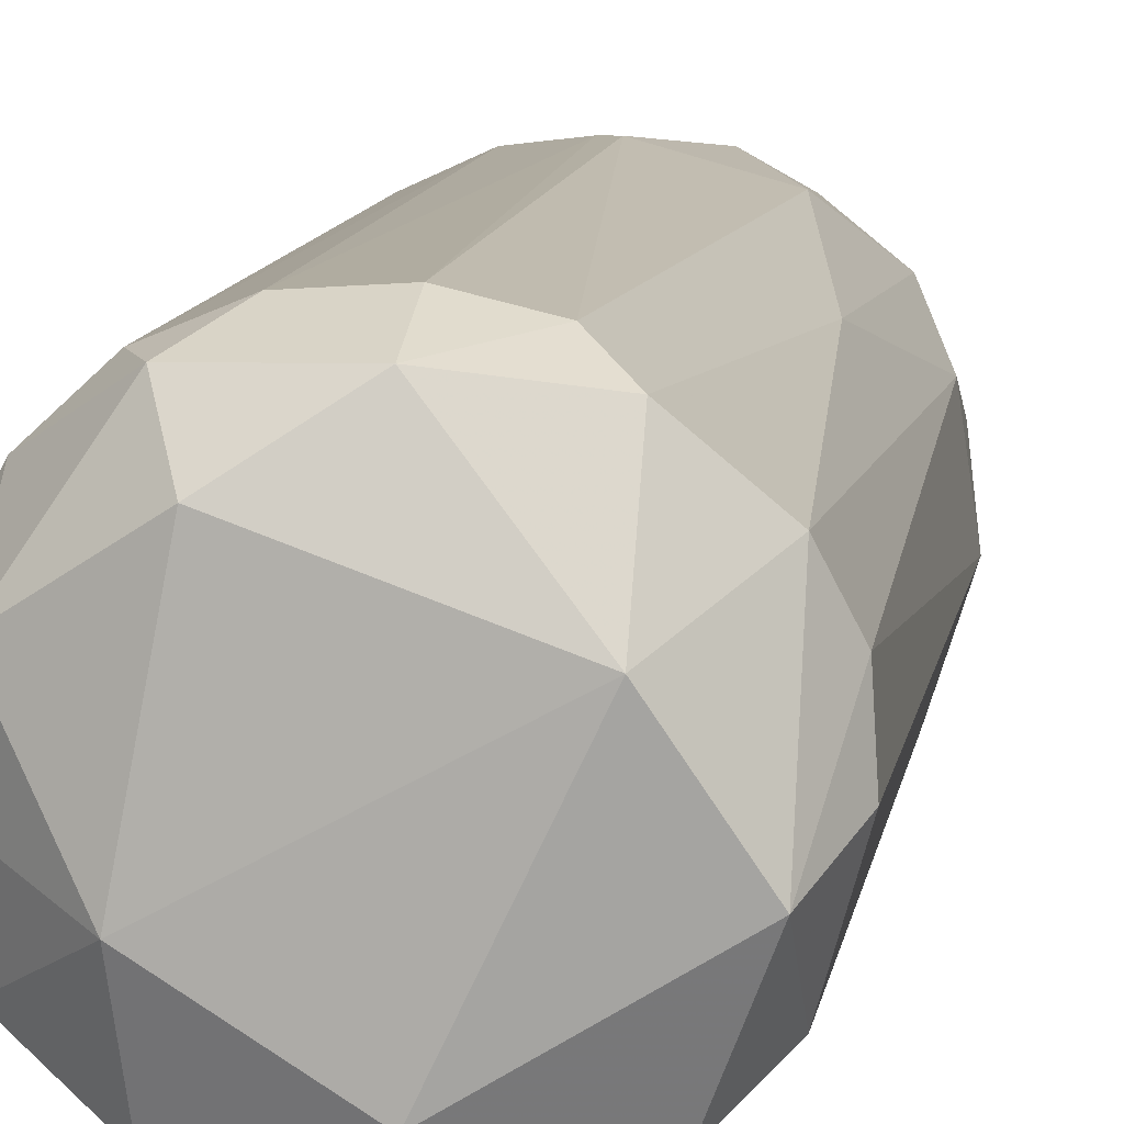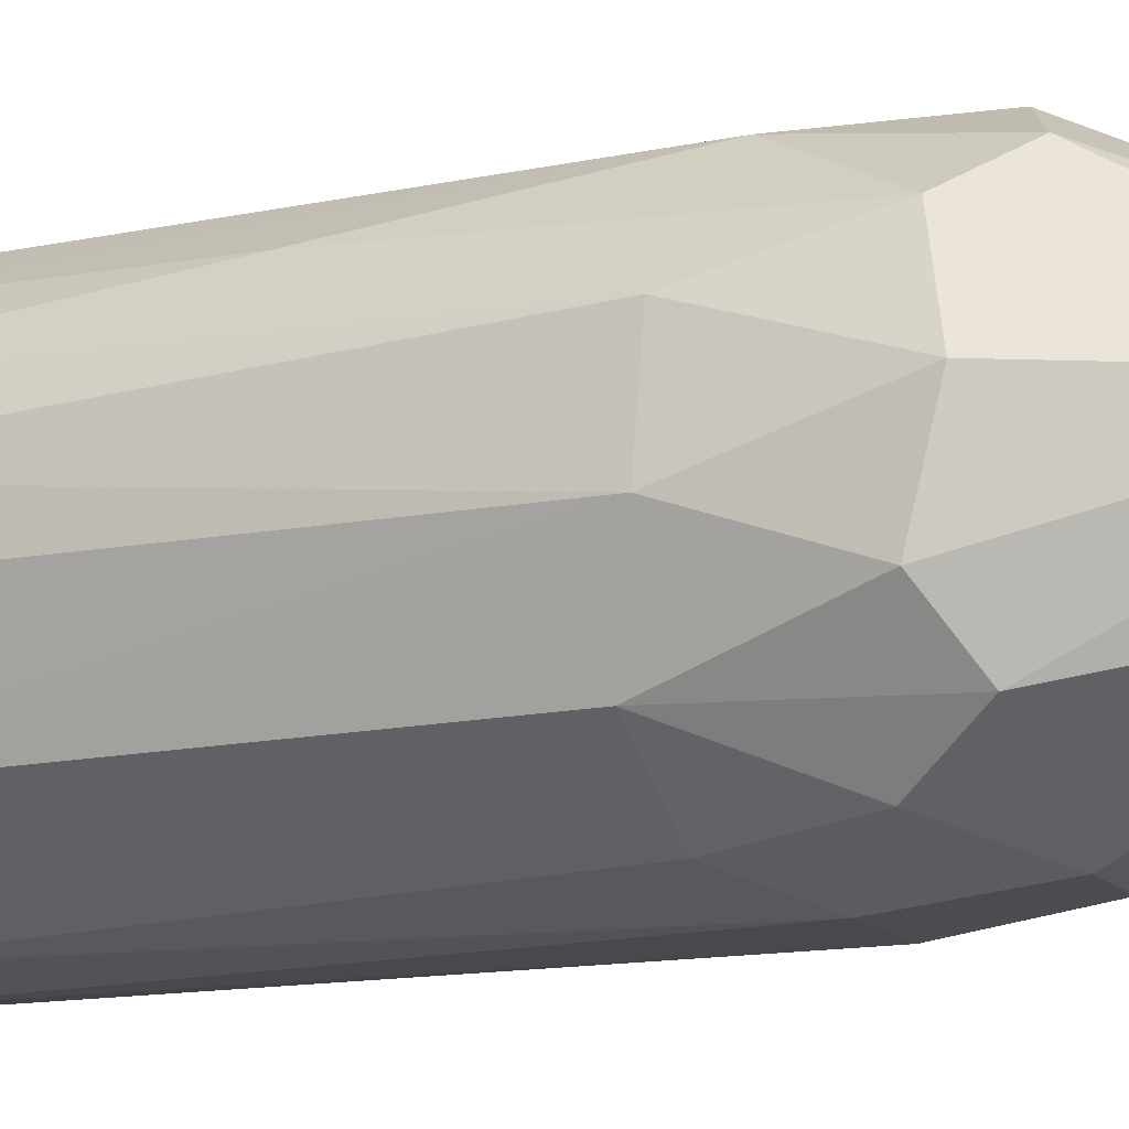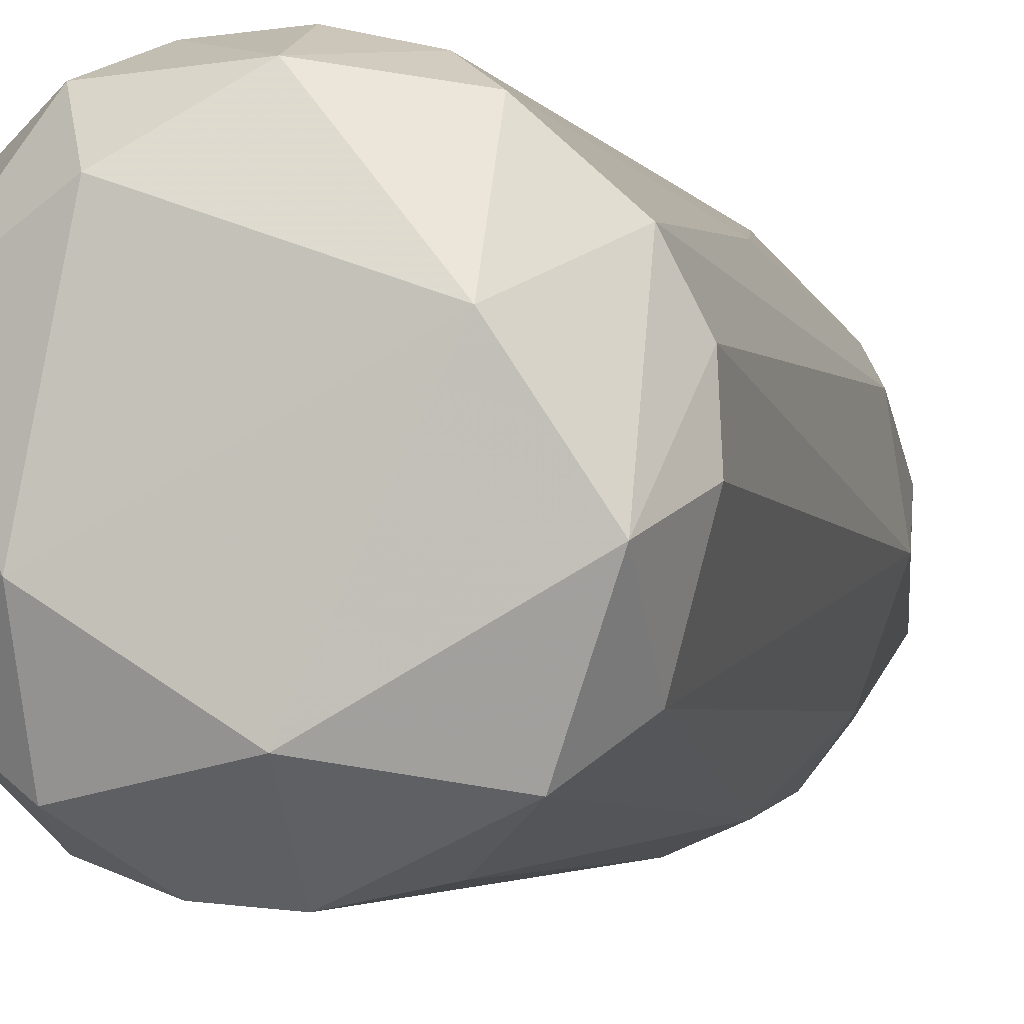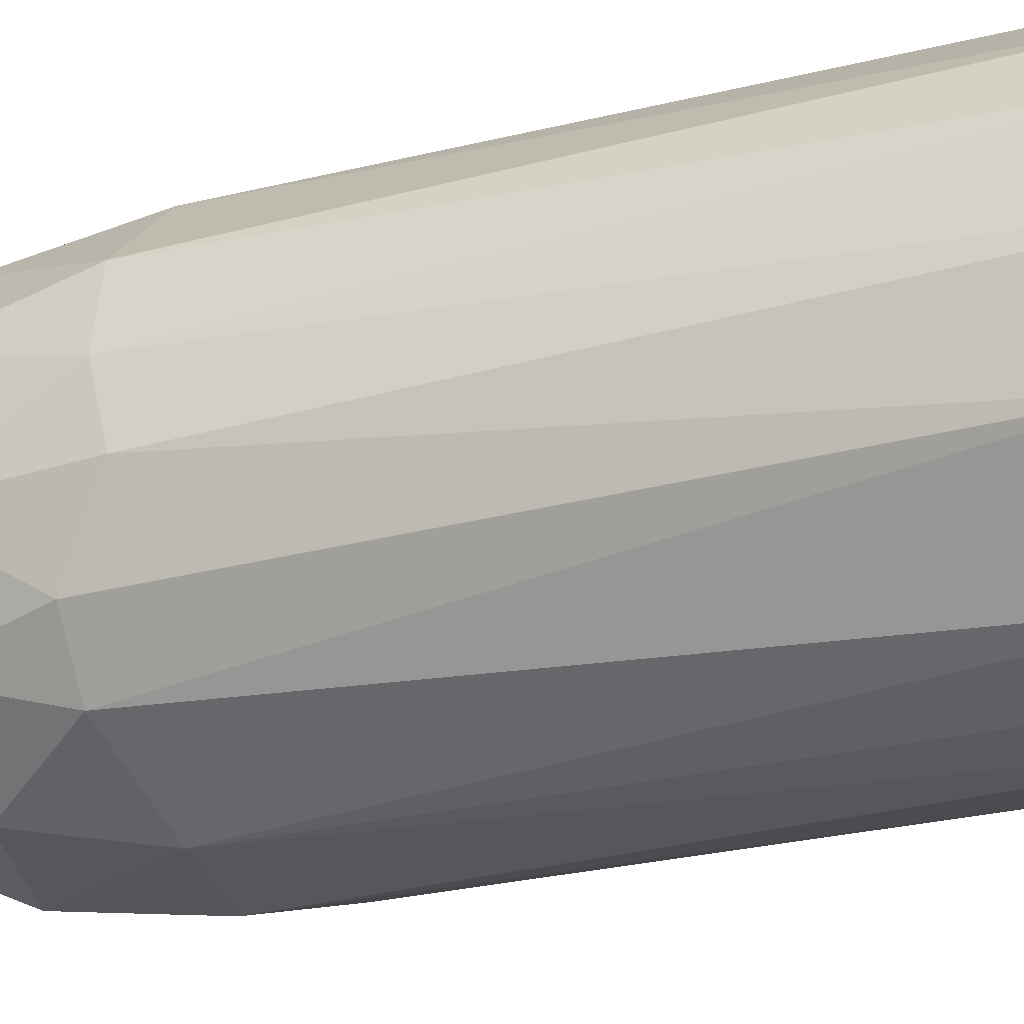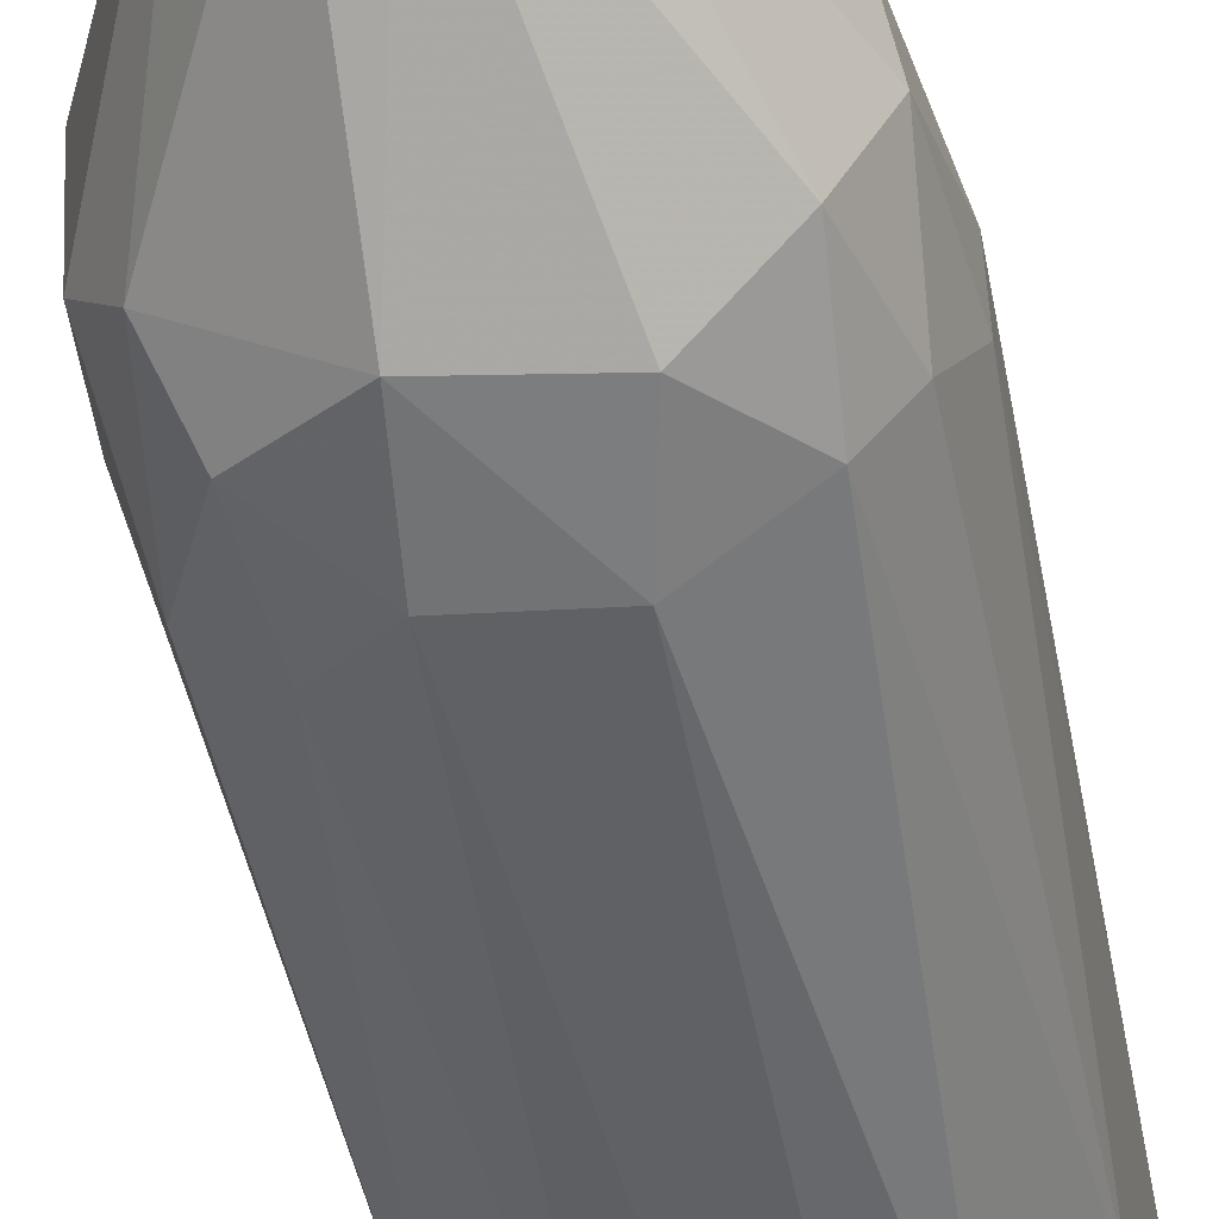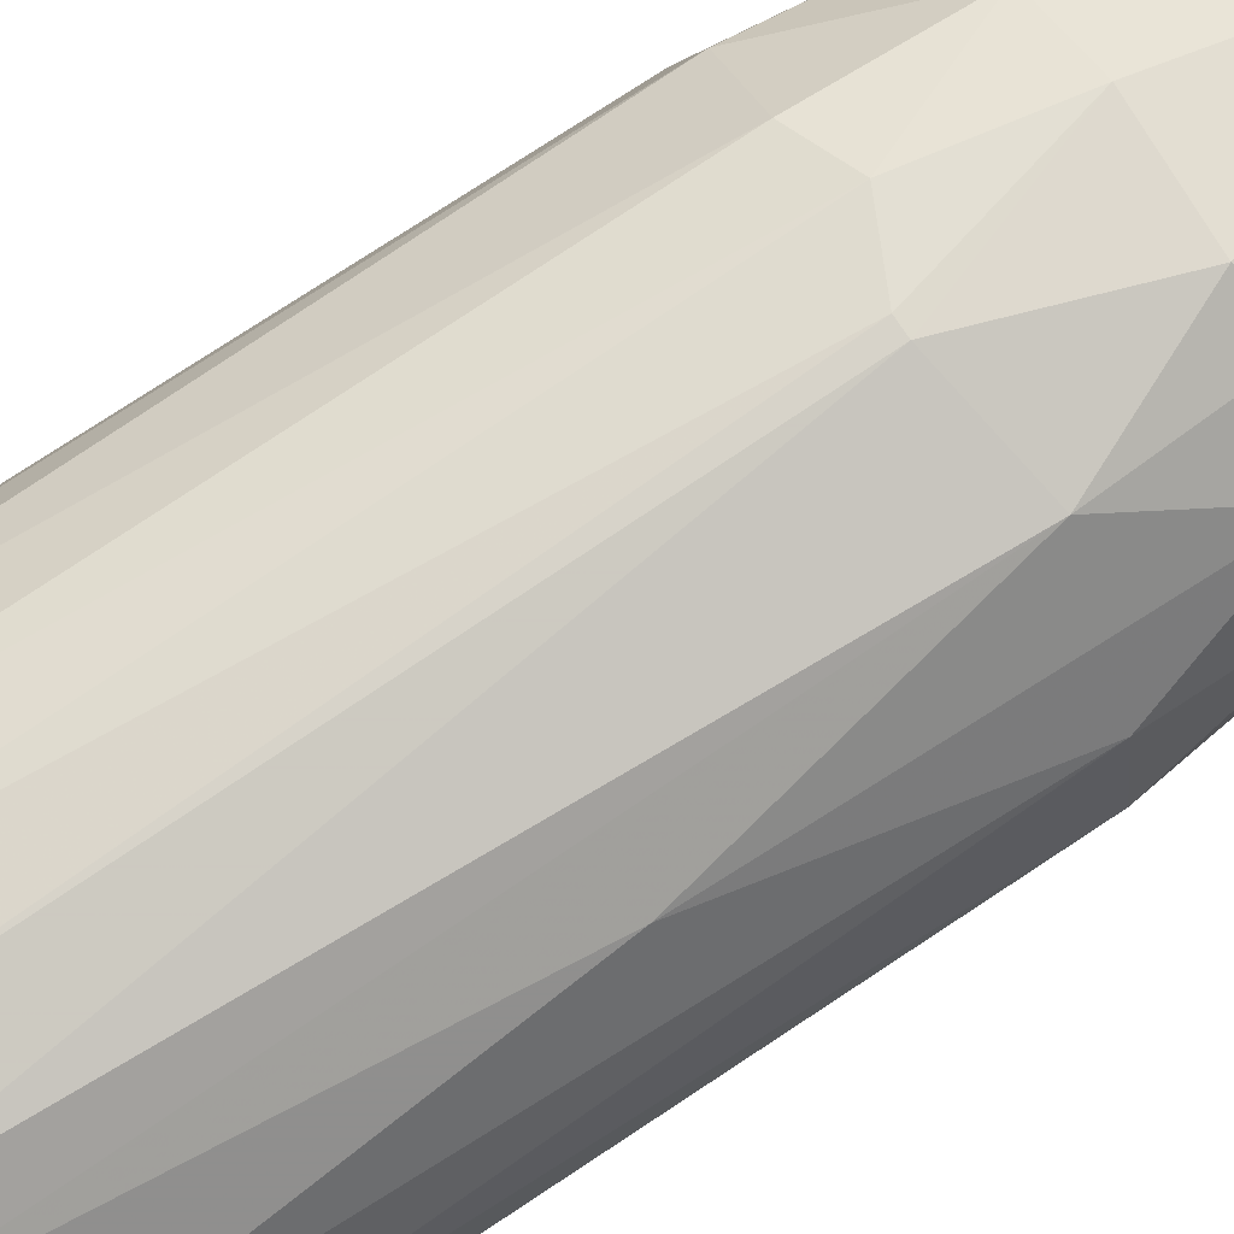
<metadata>
{"format":"obj","ext":"obj","renderer":"f3d","projection":"perspective","resolution":1024,"background":"white","views":[{"elev":11.1,"azim":9.1,"up":"+Z"},{"elev":-11.9,"azim":119.6,"up":"+Z"},{"elev":-2.8,"azim":13.4,"up":"+Z"},{"elev":-26.9,"azim":-68.7,"up":"+Z"},{"elev":-48.7,"azim":-168.5,"up":"+Z"},{"elev":76.1,"azim":56.4,"up":"+Z"}]}
</metadata>
<code>
o convex_0
v -0.0745 -0.8066 -0.3465
v 0.01879 0.2537 0.3578
v -0.00661 0.2537 0.3578
v 0.03574 0.9494 -0.1089
v 0.3582 -0.7812 -0.01559
v -0.3375 -0.7896 0.1201
v -0.3291 0.5084 -0.05801
v 0.3243 0.4828 -0.1089
v 0.197 -0.8405 0.2898
v 0.08668 0.3215 -0.3465
v 0.2733 0.4828 0.205
v -0.2018 0.5082 0.2643
v 0.2309 -0.8491 -0.2616
v -0.1593 -0.8575 0.3068
v -0.2443 0.3301 -0.2616
v -0.3036 -0.8321 -0.1768
v -0.04059 0.9494 0.1116
v -0.1764 -0.9509 -0.09192
v 0.197 -0.9425 0.1116
v -0.3121 0.2961 0.1795
v -0.1339 0.4828 -0.3125
v 0.2139 0.4236 -0.2786
v 0.09512 0.4998 0.3237
v 0.1121 0.9494 0.03521
v 0.3328 0.2623 0.1371
v 0.02723 -0.781 0.3578
v 0.3073 -0.7982 0.188
v -0.1085 0.9494 -0.03254
v -0.3545 0.2623 -0.05801
v 0.3073 -0.7642 -0.1938
v 0.1885 0.2875 0.3068
v 0.1461 -0.7642 -0.3296
v -0.1933 -0.7898 0.3068
v -0.3036 0.5338 0.1201
v -0.1848 -0.7642 -0.3125
v 0.03574 -0.9423 -0.2277
v -0.1169 -0.9423 0.2219
v -0.3461 -0.8407 -0.01559
v -0.2018 0.2793 0.2983
v 0.06121 0.5252 -0.321
v -0.09145 0.2961 -0.3465
v 0.3582 0.2623 -0.03254
v 0.3243 0.5254 0.05223
v 0.3073 -0.8999 -0.06645
v -0.2612 0.5252 -0.2022
v -0.0745 0.5082 0.3238
v -0.3545 0.2877 0.05223
v 0.3073 0.2199 -0.1938
v -0.2867 -0.7728 0.2219
v -0.09145 -0.781 0.3493
v 0.02723 -0.798 -0.355
v -0.3121 0.3301 -0.1768
v -0.1679 -0.8915 -0.2701
v -0.3206 -0.7218 -0.1683
v -0.2867 -0.8999 0.1116
v 0.2649 -0.1449 0.2474
v 0.3497 -0.7642 0.09465
v 0.197 0.2283 -0.3041
v 0.2564 0.5338 -0.2022
v 0.02723 -0.8915 0.3153
v 0.1375 -0.781 0.3322
v 0.1715 0.5506 0.2729
v -0.04059 0.941 -0.1089
v -0.1085 0.3045 0.3407
f 33 50 64
f 4 17 24
f 2 3 26
f 9 19 27
f 17 4 28
f 23 2 31
f 12 17 34
f 20 12 34
f 28 7 34
f 17 28 34
f 19 18 36
f 18 19 37
f 16 18 38
f 12 20 39
f 22 10 40
f 15 21 41
f 1 35 41
f 35 15 41
f 21 40 41
f 40 10 41
f 5 30 42
f 8 24 43
f 24 11 43
f 11 25 43
f 25 42 43
f 42 8 43
f 27 19 44
f 30 5 44
f 13 30 44
f 36 13 44
f 19 36 44
f 21 15 45
f 7 28 45
f 3 2 46
f 17 12 46
f 2 23 46
f 23 17 46
f 6 20 47
f 7 29 47
f 20 34 47
f 34 7 47
f 38 6 47
f 29 38 47
f 8 42 48
f 42 30 48
f 20 6 49
f 14 33 49
f 39 20 49
f 33 39 49
f 26 3 50
f 33 14 50
f 10 32 51
f 32 13 51
f 36 1 51
f 13 36 51
f 1 41 51
f 41 10 51
f 29 7 52
f 45 15 52
f 7 45 52
f 18 16 53
f 35 1 53
f 16 35 53
f 1 36 53
f 36 18 53
f 35 16 54
f 15 35 54
f 16 38 54
f 38 29 54
f 52 15 54
f 29 52 54
f 37 14 55
f 18 37 55
f 38 18 55
f 6 38 55
f 49 6 55
f 14 49 55
f 25 11 56
f 9 27 56
f 27 25 56
f 11 31 56
f 31 9 56
f 25 27 57
f 5 42 57
f 42 25 57
f 44 5 57
f 27 44 57
f 10 22 58
f 30 13 58
f 32 10 58
f 13 32 58
f 22 48 58
f 48 30 58
f 4 24 59
f 24 8 59
f 40 4 59
f 22 40 59
f 8 48 59
f 48 22 59
f 19 9 60
f 14 37 60
f 37 19 60
f 26 50 60
f 50 14 60
f 2 26 61
f 31 2 61
f 9 31 61
f 60 9 61
f 26 60 61
f 17 23 62
f 24 17 62
f 11 24 62
f 23 31 62
f 31 11 62
f 28 4 63
f 4 40 63
f 40 21 63
f 21 45 63
f 45 28 63
f 12 39 64
f 39 33 64
f 3 46 64
f 46 12 64
f 50 3 64

</code>
